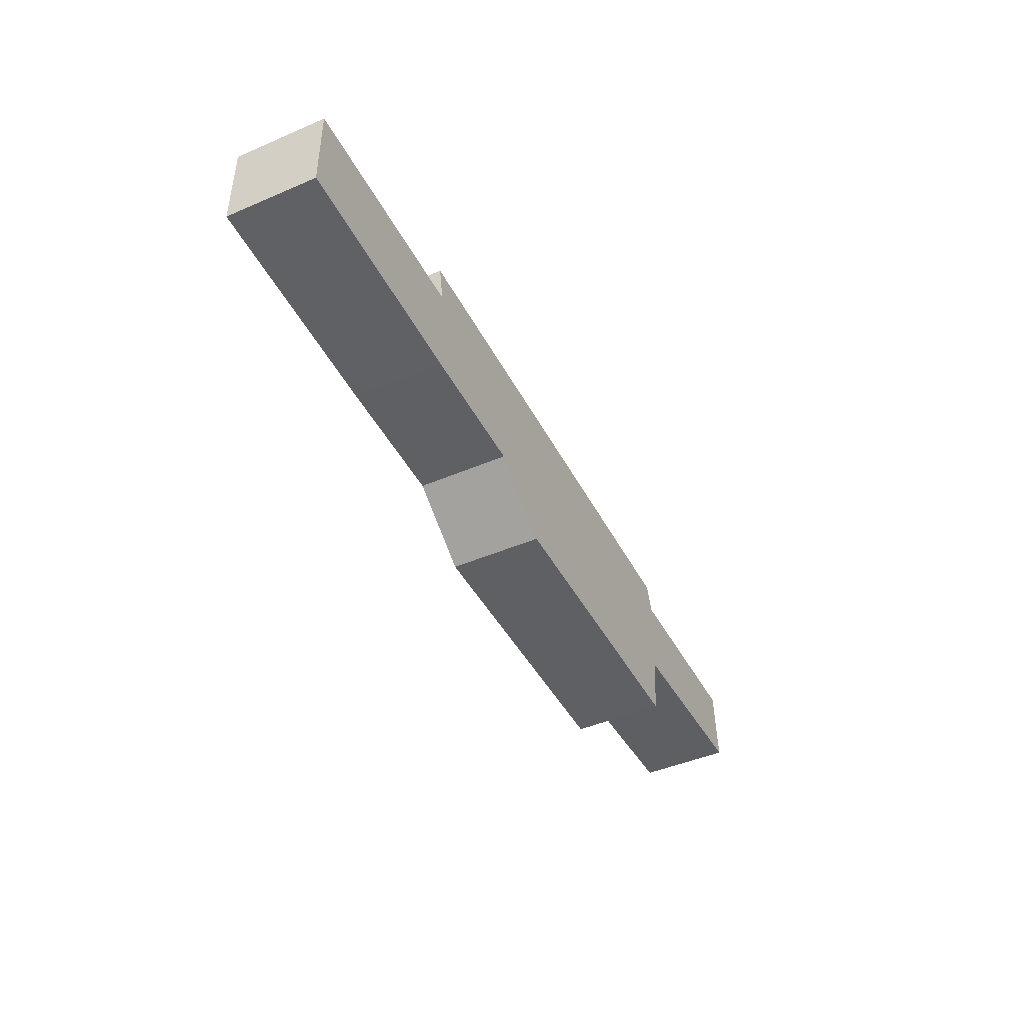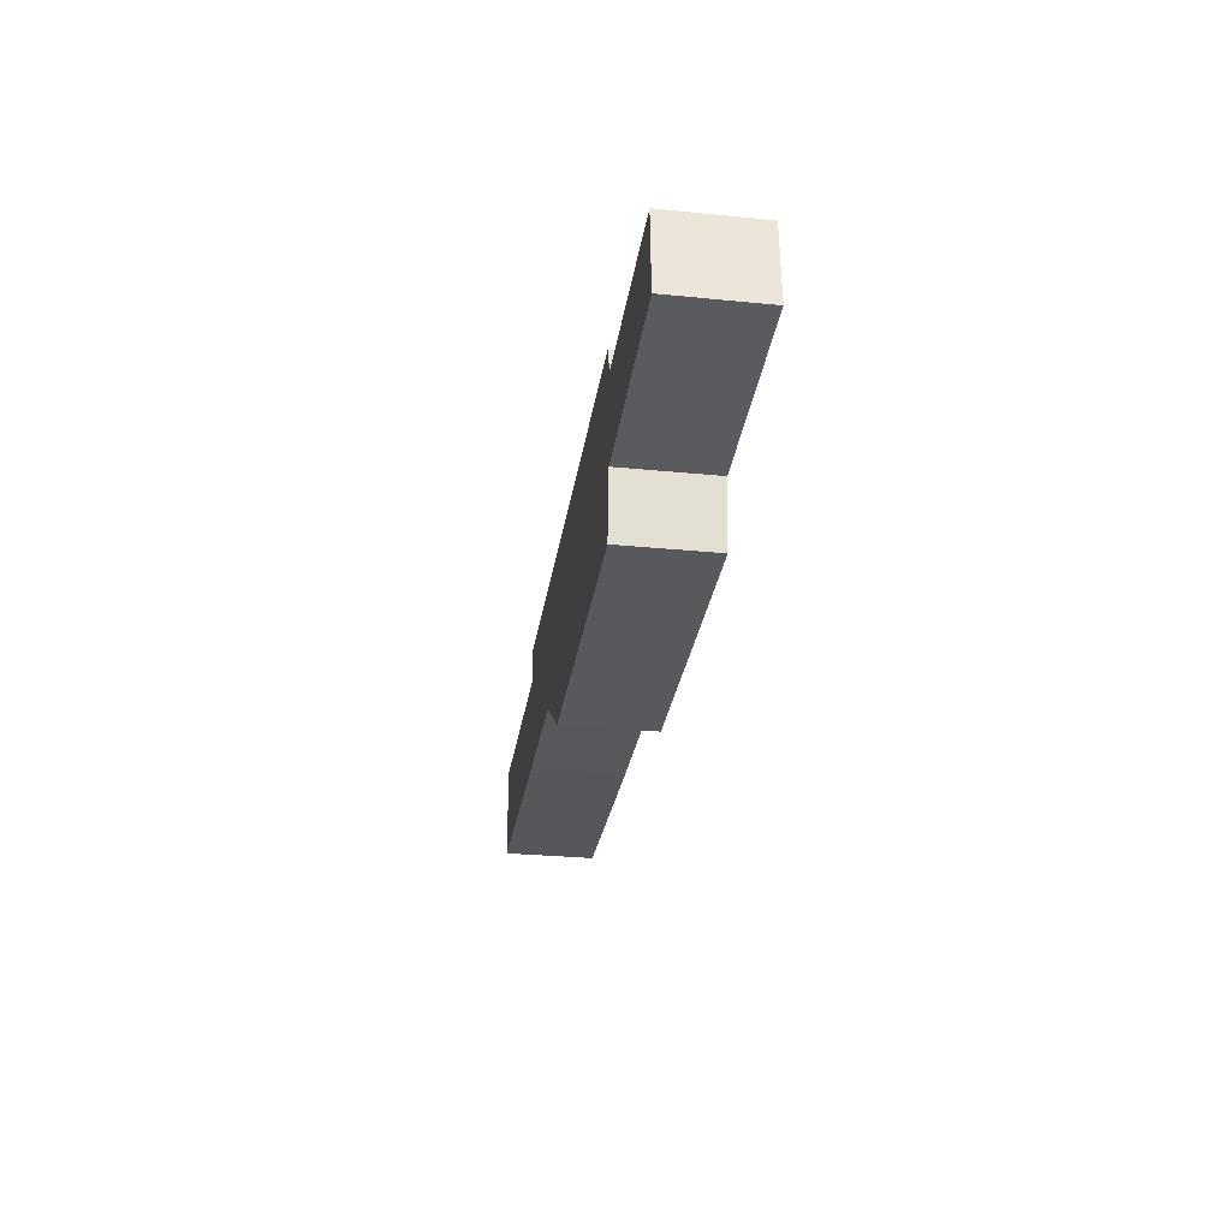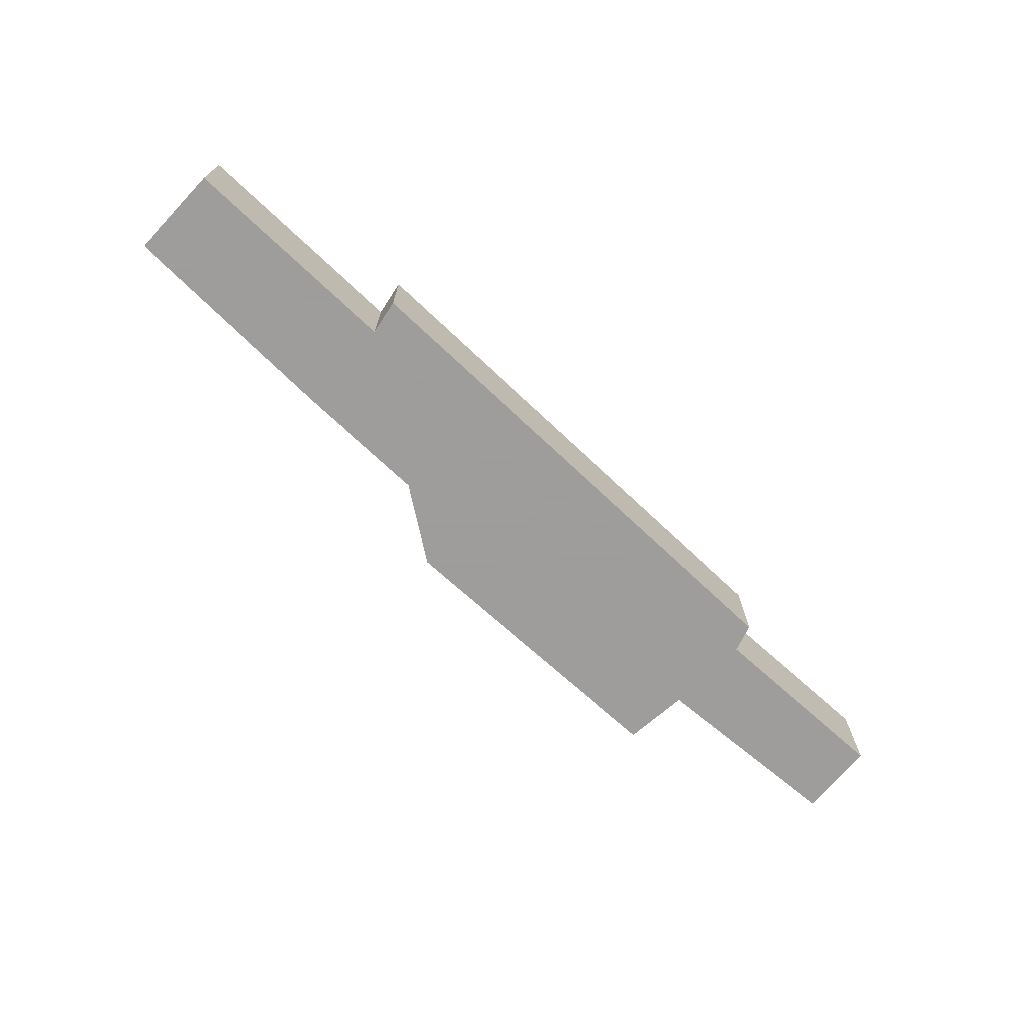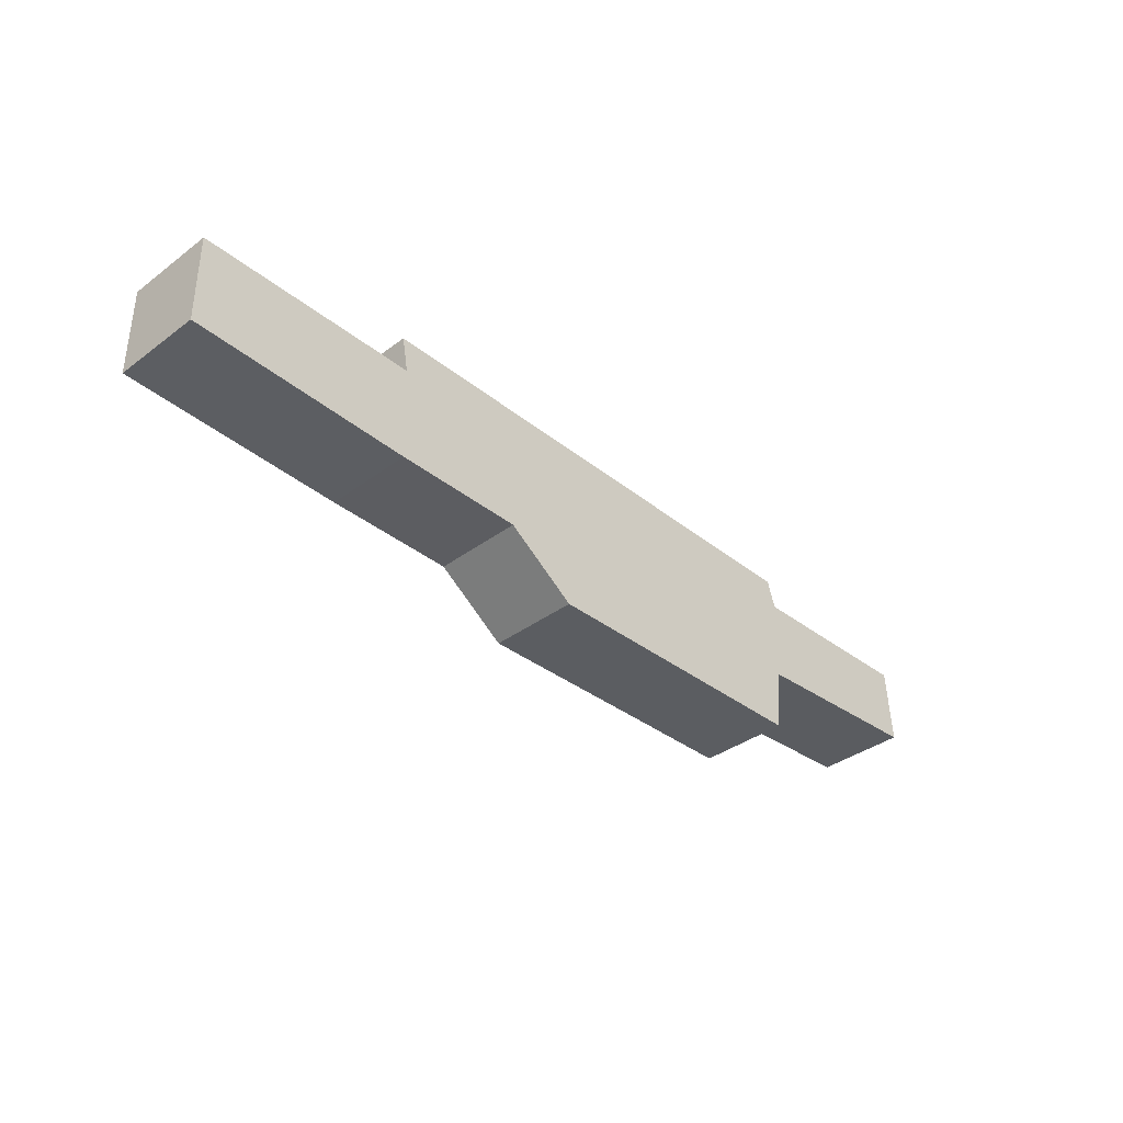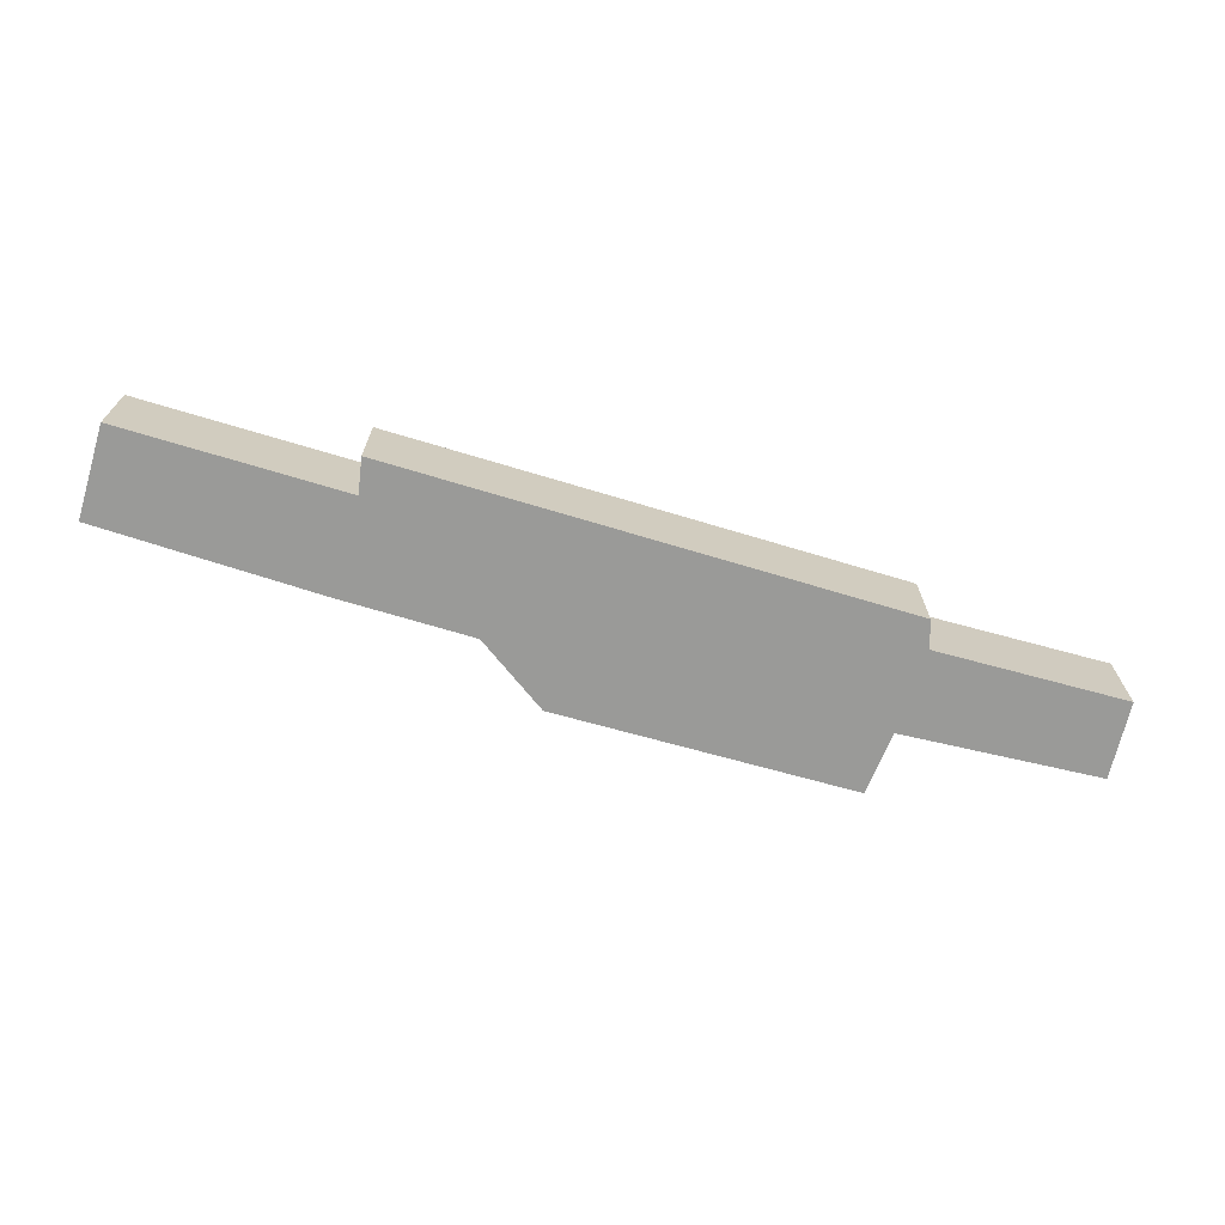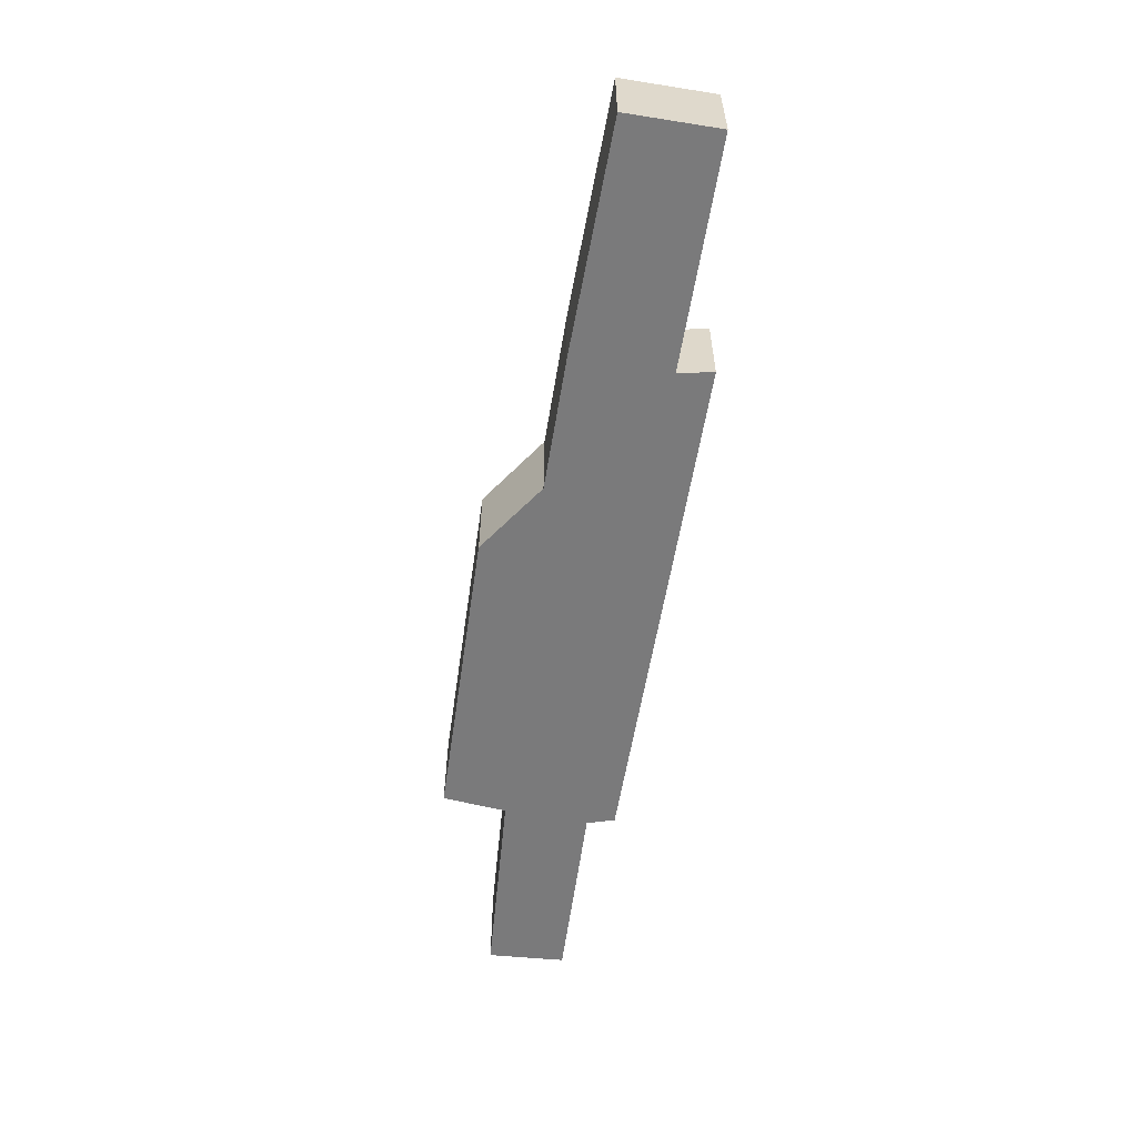
<metadata>
{"format":"obj","ext":"obj","renderer":"f3d","projection":"perspective","resolution":1024,"background":"white","views":[{"elev":-45.1,"azim":116.4,"up":"+Y"},{"elev":-28.5,"azim":-98.5,"up":"+Y"},{"elev":-70.7,"azim":136.6,"up":"+Z"},{"elev":-36.7,"azim":134.0,"up":"+Y"},{"elev":-69.2,"azim":163.2,"up":"+Z"},{"elev":-58.1,"azim":80.7,"up":"+Z"}]}
</metadata>
<code>
v -0.1635 -0.1297 0
v -0.1596 -0.1175 0
v 0.06876 -0.1175 0
v -0.2507 -0.1616 0
v -0.2484 -0.1274 0
v -0.02604 -0.1984 0
v -0.1596 -0.1958 0
v -0.1624 -0.1674 0
v 0.1657 -0.174 0
v 0.06483 -0.1762 0
v 0.006096 -0.1762 0
v 0.06594 -0.133 0
v 0.1657 -0.133 0
v 0.06876 -0.1175 0.0403
v -0.1596 -0.1175 0.0403
v -0.1635 -0.1297 0.0403
v -0.2484 -0.1274 0.0403
v -0.2507 -0.1616 0.0403
v -0.1624 -0.1674 0.0403
v -0.1596 -0.1958 0.0403
v -0.02604 -0.1984 0.0403
v 0.006096 -0.1762 0.0403
v 0.06483 -0.1762 0.0403
v 0.1657 -0.174 0.0403
v 0.1657 -0.133 0.0403
v 0.06594 -0.133 0.0403
f 1 2 3
f 4 5 1
f 6 7 8
f 9 10 11
f 12 13 9
f 1 3 12
f 8 4 1
f 11 6 8
f 12 9 11
f 8 1 12
f 12 11 8
f 14 15 16
f 16 17 18
f 19 20 21
f 22 23 24
f 24 25 26
f 26 14 16
f 16 18 19
f 19 21 22
f 22 24 26
f 26 16 19
f 19 22 26
f 1 5 16
f 5 17 16
f 5 4 17
f 4 18 17
f 4 8 18
f 8 19 18
f 8 7 19
f 7 20 19
f 7 6 20
f 6 21 20
f 6 11 21
f 11 22 21
f 11 10 22
f 10 23 22
f 10 9 23
f 9 24 23
f 9 13 24
f 13 25 24
f 13 12 25
f 12 26 25
f 12 3 26
f 3 14 26
f 3 2 14
f 2 15 14
f 2 1 15
f 1 16 15

</code>
